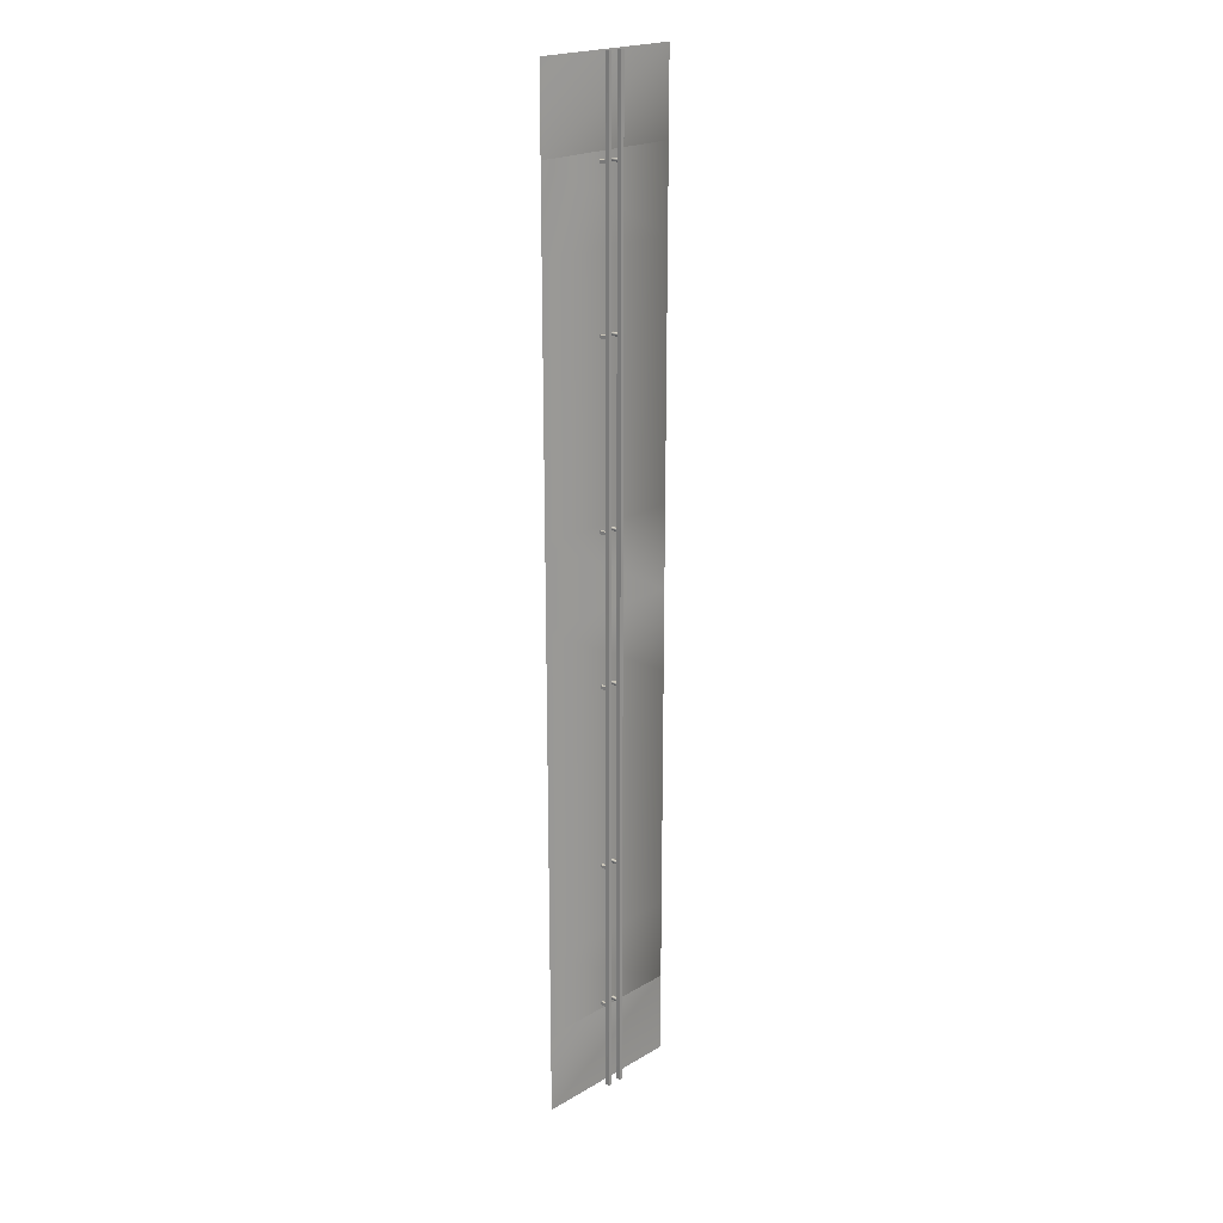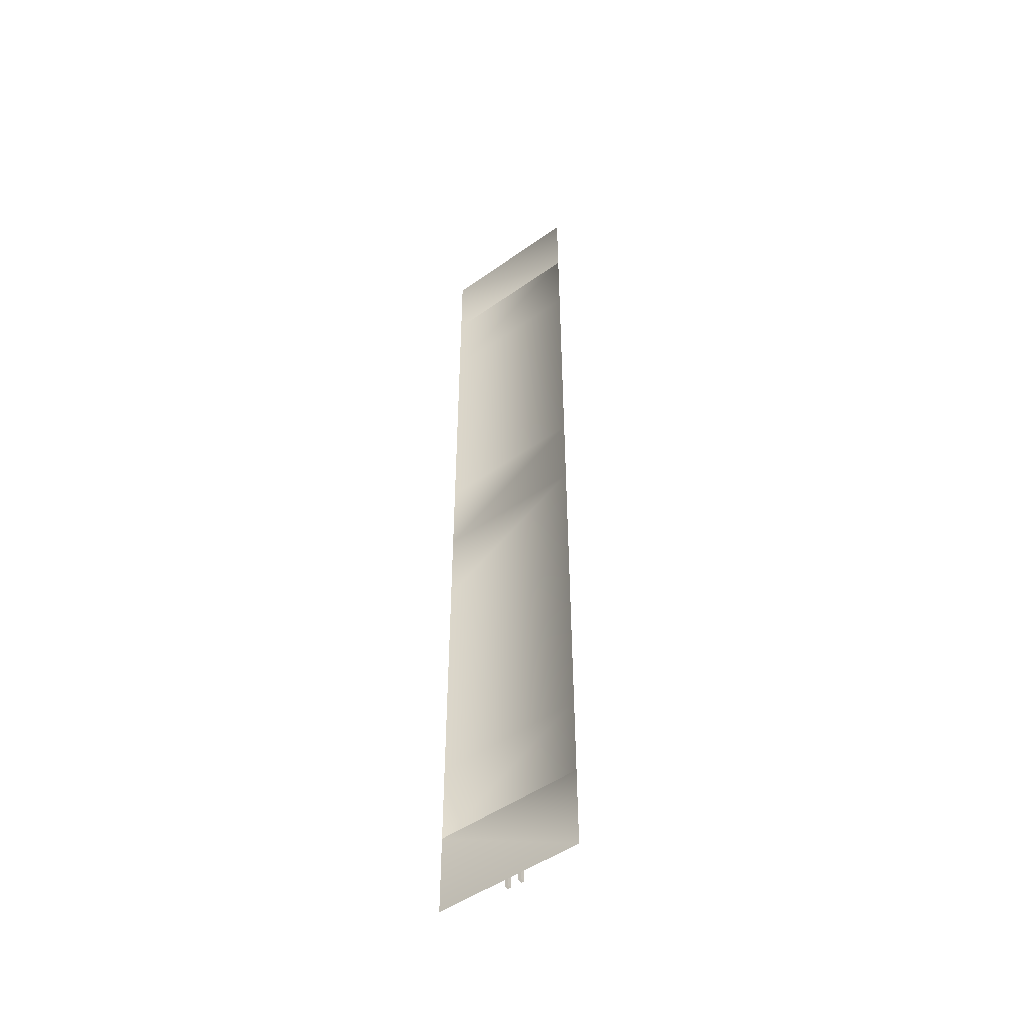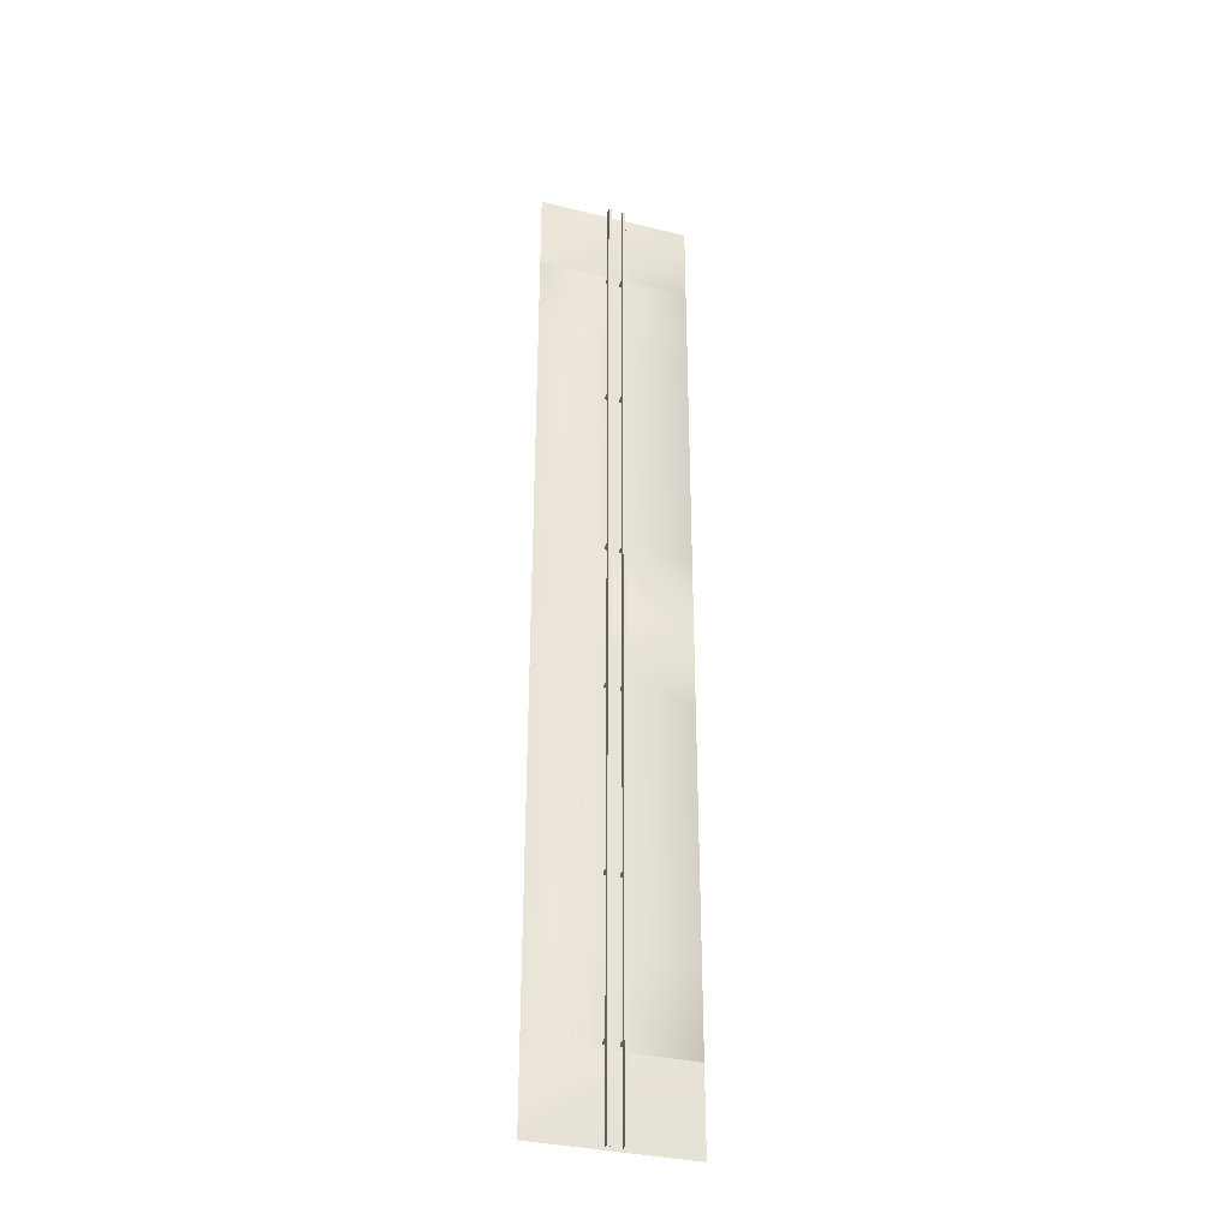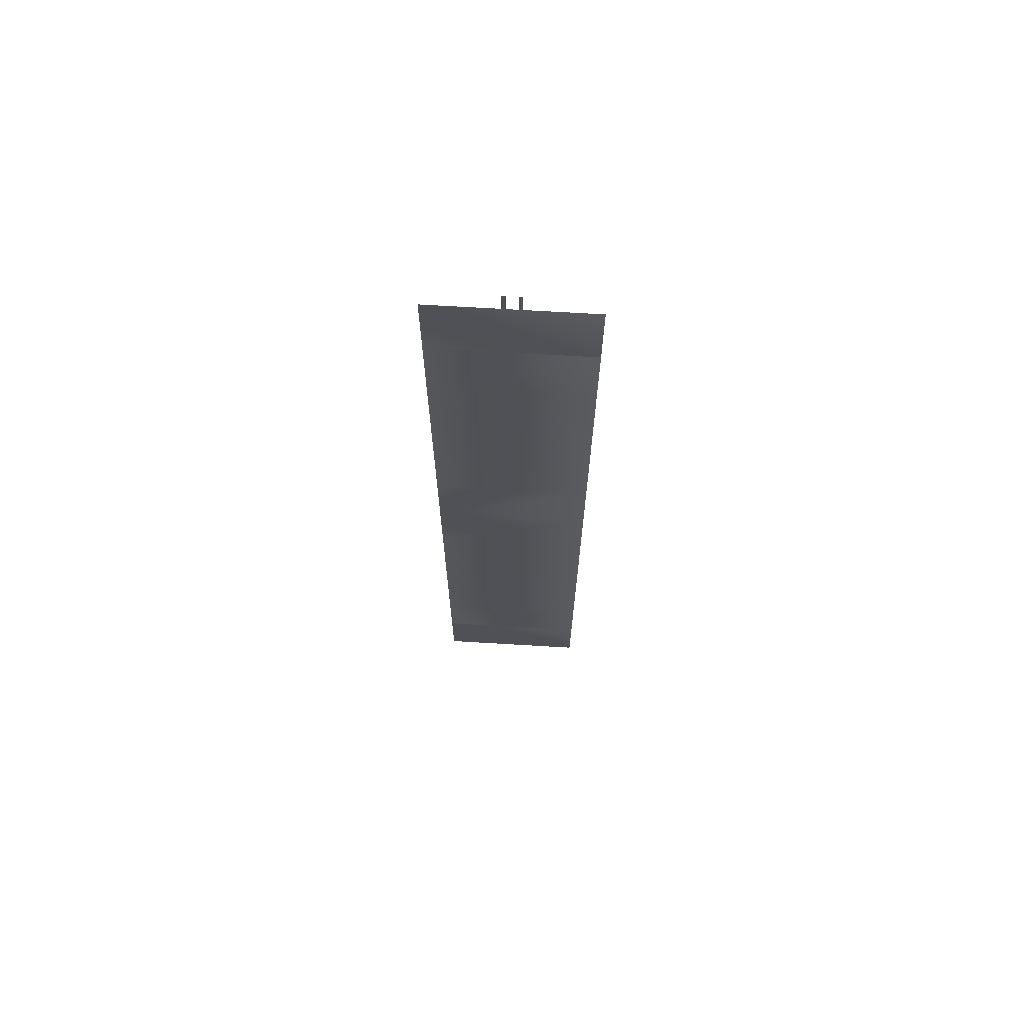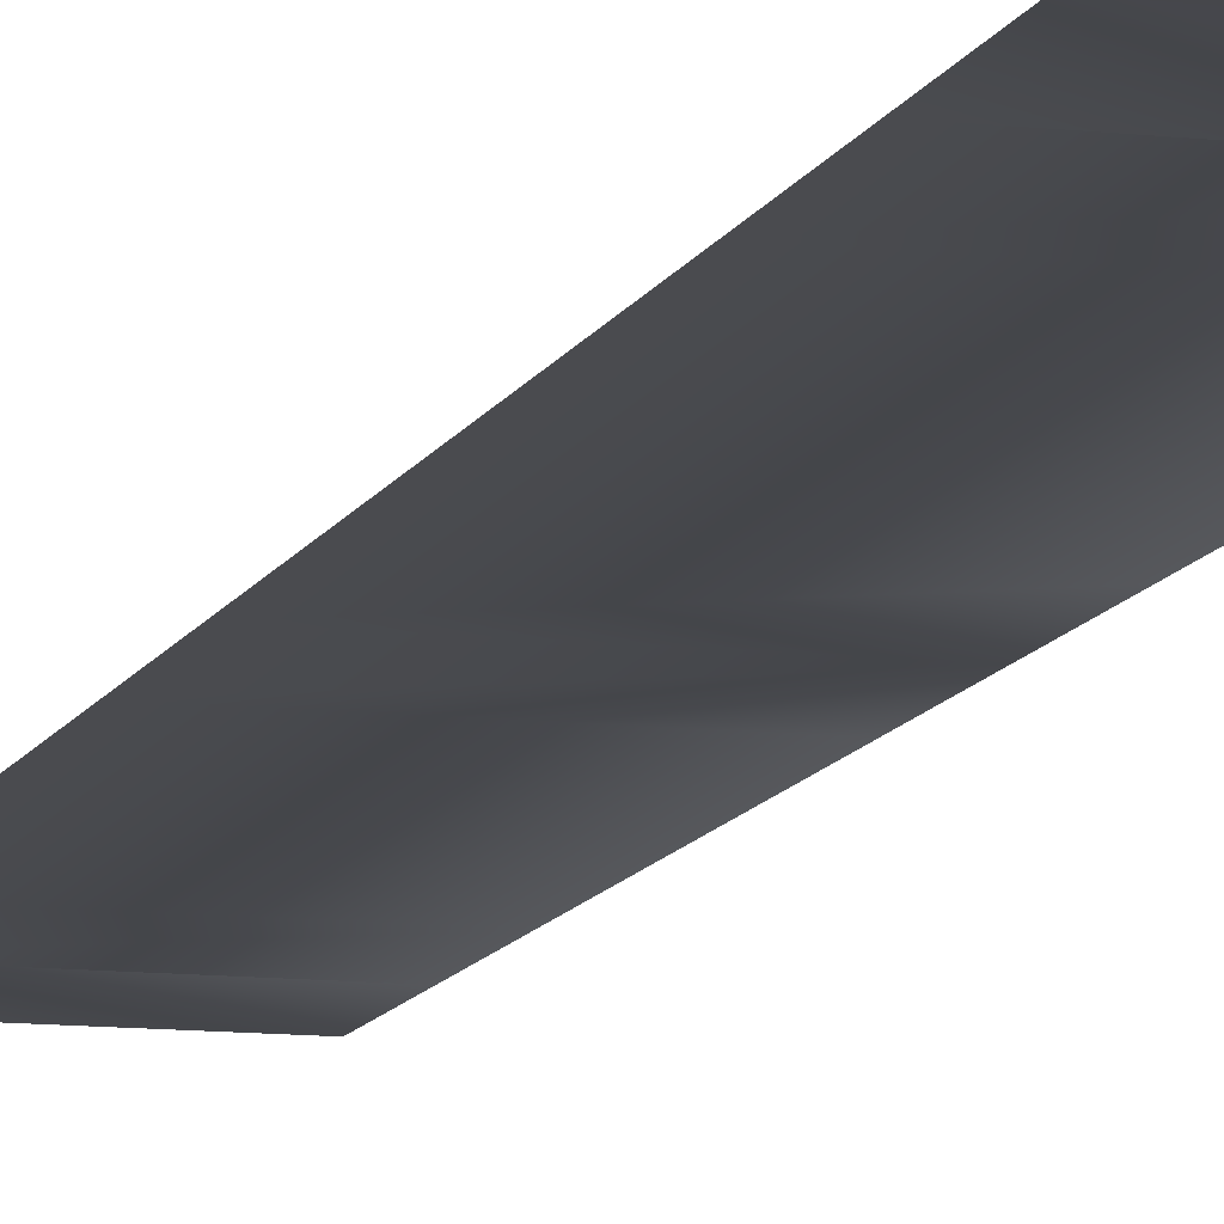
<metadata>
{"format":"obj","ext":"obj","renderer":"f3d","projection":"perspective","resolution":1024,"background":"white","views":[{"elev":20.9,"azim":133.8,"up":"+Z"},{"elev":-49.4,"azim":38.1,"up":"+Z"},{"elev":-33.8,"azim":161.5,"up":"+Z"},{"elev":69.7,"azim":3.4,"up":"+Z"},{"elev":-10.7,"azim":164.0,"up":"+Y"}]}
</metadata>
<code>
v  0.3602 0.7578 -0.0021
v  0.5834 0.758 -0.0021
v  0.5834 0.758 -5.335
v  0.3634 0.4522 -0.0031
v  0.3602 0.7578 -5.335
v  0.5834 0.758 5.331
v  0.5834 0.4524 5.331
v  0.5813 0.4523 -0.0021
v  0.3602 0.7577 32
v  0.5834 0.7578 32
v  0.5834 0.758 26.66
v  0.3602 0.7578 26.66
v  0.5834 0.758 21.33
v  0.3602 0.7578 21.33
v  0.5834 0.758 16
v  0.3602 0.7578 16
v  0.5834 0.758 10.66
v  0.3602 0.7578 10.66
v  0.3602 0.7578 5.331
v  0.5834 0.758 -32.01
v  0.3602 0.7579 -32.01
v  0.3602 0.7578 -26.67
v  0.5834 0.758 -26.67
v  0.3602 0.7578 -21.34
v  0.5834 0.758 -21.34
v  0.3602 0.7578 -16
v  0.5834 0.758 -16
v  0.3602 0.7578 -10.67
v  0.5834 0.758 -10.67
v  0.3666 0.452 32
v  0.3602 0.4522 26.66
v  0.3602 0.4522 21.33
v  0.3602 0.4522 16
v  0.3602 0.4522 10.66
v  0.3602 0.4522 5.33
v  0.3664 0.4522 -32
v  0.3602 0.4522 -26.67
v  0.3602 0.4522 -21.34
v  0.3602 0.4522 -16
v  0.3602 0.4522 -10.67
v  0.3602 0.4522 -5.337
v  0.5766 0.4522 -32
v  0.5834 0.4524 -26.67
v  0.5834 0.4524 -21.34
v  0.5834 0.4524 -16
v  0.5834 0.4524 -10.67
v  0.5834 0.4524 -5.335
v  0.5769 0.452 32
v  0.5834 0.4524 26.66
v  0.5834 0.4524 21.33
v  0.5834 0.4524 16
v  0.5834 0.4524 10.66
v  -0.3603 0.7578 0.0021
v  -0.5835 0.758 0.0021
v  -0.5835 0.758 5.335
v  -0.3635 0.4522 0.0016
v  -0.3603 0.7578 5.335
v  -0.5835 0.758 -5.331
v  -0.5835 0.4524 -5.331
v  -0.5814 0.4524 0.001
v  -0.3603 0.7577 -32
v  -0.5835 0.7578 -32
v  -0.5835 0.758 -26.66
v  -0.3603 0.7578 -26.66
v  -0.5835 0.758 -21.33
v  -0.3603 0.7578 -21.33
v  -0.5835 0.758 -16
v  -0.3603 0.7578 -16
v  -0.5835 0.758 -10.66
v  -0.3603 0.7578 -10.66
v  -0.3603 0.7578 -5.331
v  -0.5835 0.758 32.01
v  -0.3603 0.7579 32.01
v  -0.3603 0.7578 26.67
v  -0.5835 0.758 26.67
v  -0.3603 0.7578 21.34
v  -0.5835 0.758 21.34
v  -0.3603 0.7578 16
v  -0.5835 0.758 16
v  -0.3603 0.7578 10.67
v  -0.5835 0.758 10.67
v  -0.3668 0.4521 -32
v  -0.3603 0.4522 -26.66
v  -0.3603 0.4522 -21.33
v  -0.3603 0.4522 -16
v  -0.3603 0.4522 -10.66
v  -0.3603 0.4522 -5.33
v  -0.3667 0.4521 32.01
v  -0.3603 0.4522 26.67
v  -0.3603 0.4522 21.34
v  -0.3603 0.4522 16
v  -0.3603 0.4522 10.67
v  -0.3603 0.4522 5.337
v  -0.577 0.4522 32.01
v  -0.5835 0.4524 26.67
v  -0.5835 0.4524 21.34
v  -0.5835 0.4524 16
v  -0.5835 0.4524 10.67
v  -0.5835 0.4524 5.335
v  -0.5772 0.4522 -32
v  -0.5835 0.4524 -26.66
v  -0.5835 0.4524 -21.33
v  -0.5835 0.4524 -16
v  -0.5835 0.4524 -10.66
v  -0.5624 0 -4.639
v  -0.3865 0 -4.639
v  -0.3865 0.452 -4.639
v  -0.5624 0.452 -4.639
v  -0.3865 0 -4.839
v  -0.5624 0 -4.839
v  -0.5624 0.452 -4.839
v  -0.3865 0.452 -4.839
v  -0.5624 0 5.033
v  -0.3865 0 5.033
v  -0.3865 0.452 5.033
v  -0.5624 0.452 5.033
v  -0.3865 0 4.833
v  -0.5624 0 4.833
v  -0.5624 0.452 4.833
v  -0.3865 0.452 4.833
v  -0.5624 0 -26.19
v  -0.3865 0 -26.19
v  -0.3865 0.452 -26.19
v  -0.5624 0.452 -26.19
v  -0.3865 0 -26.39
v  -0.5624 0 -26.39
v  -0.5624 0.452 -26.39
v  -0.3865 0.452 -26.39
v  -0.5624 0 -16.52
v  -0.3865 0 -16.52
v  -0.3865 0.452 -16.52
v  -0.5624 0.452 -16.52
v  -0.3865 0 -16.72
v  -0.5624 0 -16.72
v  -0.5624 0.452 -16.72
v  -0.3865 0.452 -16.72
v  -0.5624 0 16.55
v  -0.3865 0 16.55
v  -0.3865 0.452 16.55
v  -0.5624 0.452 16.55
v  -0.3865 0 16.35
v  -0.5624 0 16.35
v  -0.5624 0.452 16.35
v  -0.3865 0.452 16.35
v  -0.5624 0 26.22
v  -0.3865 0 26.22
v  -0.3865 0.452 26.22
v  -0.5624 0.452 26.22
v  -0.3865 0 26.02
v  -0.5624 0 26.02
v  -0.5624 0.452 26.02
v  -0.3865 0.452 26.02
v  -5 0 -0
v  -5 0 5.333
v  5 0 5.333
v  5 0 -0
v  -5 0 10.67
v  5 0 10.67
v  -5 0 16
v  5 0 16
v  -5 0 21.33
v  5 0 21.33
v  -5 0 26.67
v  5 0 26.67
v  -5 0 32
v  5 0 32
v  -5 0 -5.333
v  5 0 -5.333
v  5 0 -10.67
v  -5 0 -10.67
v  5 0 -16
v  -5 0 -16
v  5 0 -21.33
v  -5 0 -21.33
v  5 0 -26.67
v  -5 0 -26.67
v  5 0 -32
v  -5 0 -32
v  0.3858 0 -4.639
v  0.5617 0 -4.639
v  0.5617 0.452 -4.639
v  0.3858 0.452 -4.639
v  0.5617 0 -4.839
v  0.3858 0 -4.839
v  0.3858 0.452 -4.839
v  0.5617 0.452 -4.839
v  0.3858 0 5.033
v  0.5617 0 5.033
v  0.5617 0.452 5.033
v  0.3858 0.452 5.033
v  0.5617 0 4.833
v  0.3858 0 4.833
v  0.3858 0.452 4.833
v  0.5617 0.452 4.833
v  0.3858 0 -26.19
v  0.5617 0 -26.19
v  0.5617 0.452 -26.19
v  0.3858 0.452 -26.19
v  0.5617 0 -26.39
v  0.3858 0 -26.39
v  0.3858 0.452 -26.39
v  0.5617 0.452 -26.39
v  0.3858 0 -16.52
v  0.5617 0 -16.52
v  0.5617 0.452 -16.52
v  0.3858 0.452 -16.52
v  0.5617 0 -16.72
v  0.3858 0 -16.72
v  0.3858 0.452 -16.72
v  0.5617 0.452 -16.72
v  0.3858 0 16.55
v  0.5617 0 16.55
v  0.5617 0.452 16.55
v  0.3858 0.452 16.55
v  0.5617 0 16.35
v  0.3858 0 16.35
v  0.3858 0.452 16.35
v  0.5617 0.452 16.35
v  0.3858 0 26.22
v  0.5617 0 26.22
v  0.5617 0.452 26.22
v  0.3858 0.452 26.22
v  0.5617 0 26.02
v  0.3858 0 26.02
v  0.3858 0.452 26.02
v  0.5617 0.452 26.02
g Plane013
f 1 2 3
f 4 1 5
f 6 7 8
f 9 10 11
f 12 11 13
f 14 13 15
f 16 15 17
f 18 17 6
f 19 6 2
f 20 21 22
f 22 23 20
f 24 25 23
f 26 27 25
f 28 29 27
f 5 3 29
f 30 9 12
f 31 12 14
f 32 14 16
f 33 16 18
f 34 18 19
f 35 19 1
f 21 36 37
f 37 22 21
f 38 24 22
f 39 26 24
f 40 28 26
f 41 5 28
f 42 20 23
f 23 43 42
f 25 44 43
f 27 45 44
f 29 46 45
f 3 47 46
f 2 8 47
f 10 48 49
f 11 49 50
f 13 50 51
f 15 51 52
f 17 52 7
f 53 54 55
f 56 53 57
f 58 59 60
f 61 62 63
f 64 63 65
f 66 65 67
f 68 67 69
f 70 69 58
f 71 58 54
f 72 73 74
f 74 75 72
f 76 77 75
f 78 79 77
f 80 81 79
f 57 55 81
f 82 61 64
f 83 64 66
f 84 66 68
f 85 68 70
f 86 70 71
f 87 71 53
f 73 88 89
f 89 74 73
f 90 76 74
f 91 78 76
f 92 80 78
f 93 57 80
f 94 72 75
f 75 95 94
f 77 96 95
f 79 97 96
f 81 98 97
f 55 99 98
f 54 60 99
f 62 100 101
f 63 101 102
f 65 102 103
f 67 103 104
f 69 104 59
f 105 106 107
f 107 108 105
f 109 110 111
f 111 112 109
f 2 6 8
f 1 19 2
f 4 35 1
f 54 58 60
f 53 71 54
f 56 87 53
f 109 112 107
f 107 106 109
f 105 108 111
f 111 110 105
f 5 1 3
f 41 4 5
f 3 2 47
f 71 70 58
f 87 86 71
f 58 69 59
f 28 5 29
f 40 41 28
f 29 3 46
f 70 68 69
f 86 85 70
f 69 67 104
f 26 28 27
f 39 40 26
f 27 29 45
f 68 66 67
f 85 84 68
f 67 65 103
f 24 26 25
f 38 39 24
f 25 27 44
f 66 64 65
f 84 83 66
f 65 63 102
f 22 24 23
f 37 38 22
f 23 25 43
f 64 61 63
f 83 82 64
f 63 62 101
f 19 18 6
f 35 34 19
f 6 17 7
f 57 53 55
f 93 56 57
f 55 54 99
f 18 16 17
f 34 33 18
f 17 15 52
f 80 57 81
f 92 93 80
f 81 55 98
f 16 14 15
f 33 32 16
f 15 13 51
f 78 80 79
f 91 92 78
f 79 81 97
f 14 12 13
f 32 31 14
f 13 11 50
f 76 78 77
f 90 91 76
f 77 79 96
f 12 9 11
f 31 30 12
f 11 10 49
f 74 76 75
f 89 90 74
f 75 77 95
f 113 114 115
f 115 116 113
f 117 118 119
f 119 120 117
f 117 120 115
f 115 114 117
f 113 116 119
f 119 118 113
f 121 122 123
f 123 124 121
f 125 126 127
f 127 128 125
f 125 128 123
f 123 122 125
f 121 124 127
f 127 126 121
f 129 130 131
f 131 132 129
f 133 134 135
f 135 136 133
f 133 136 131
f 131 130 133
f 129 132 135
f 135 134 129
f 137 138 139
f 139 140 137
f 141 142 143
f 143 144 141
f 141 144 139
f 139 138 141
f 137 140 143
f 143 142 137
f 145 146 147
f 147 148 145
f 149 150 151
f 151 152 149
f 149 152 147
f 147 146 149
f 145 148 151
f 151 150 145
f 153 154 155
f 155 156 153
f 154 157 158
f 158 155 154
f 157 159 160
f 160 158 157
f 159 161 162
f 162 160 159
f 161 163 164
f 164 162 161
f 164 163 165
f 165 166 164
f 167 153 156
f 156 168 167
f 168 169 170
f 170 167 168
f 169 171 172
f 172 170 169
f 171 173 174
f 174 172 171
f 173 175 176
f 176 174 173
f 176 175 177
f 177 178 176
f 179 180 181
f 181 182 179
f 183 184 185
f 185 186 183
f 183 186 181
f 181 180 183
f 179 182 185
f 185 184 179
f 187 188 189
f 189 190 187
f 191 192 193
f 193 194 191
f 191 194 189
f 189 188 191
f 187 190 193
f 193 192 187
f 195 196 197
f 197 198 195
f 199 200 201
f 201 202 199
f 199 202 197
f 197 196 199
f 195 198 201
f 201 200 195
f 203 204 205
f 205 206 203
f 207 208 209
f 209 210 207
f 207 210 205
f 205 204 207
f 203 206 209
f 209 208 203
f 211 212 213
f 213 214 211
f 215 216 217
f 217 218 215
f 215 218 213
f 213 212 215
f 211 214 217
f 217 216 211
f 219 220 221
f 221 222 219
f 223 224 225
f 225 226 223
f 223 226 221
f 221 220 223
f 219 222 225
f 225 224 219

</code>
